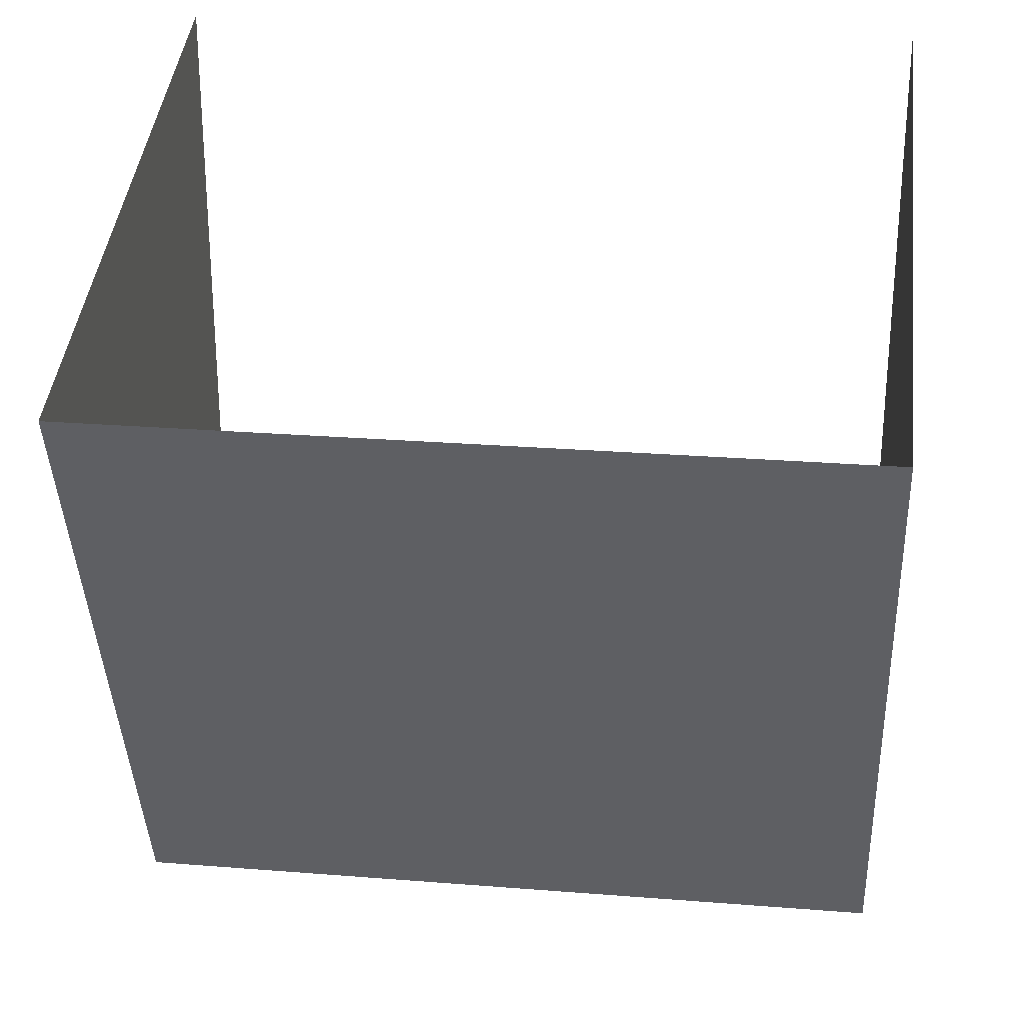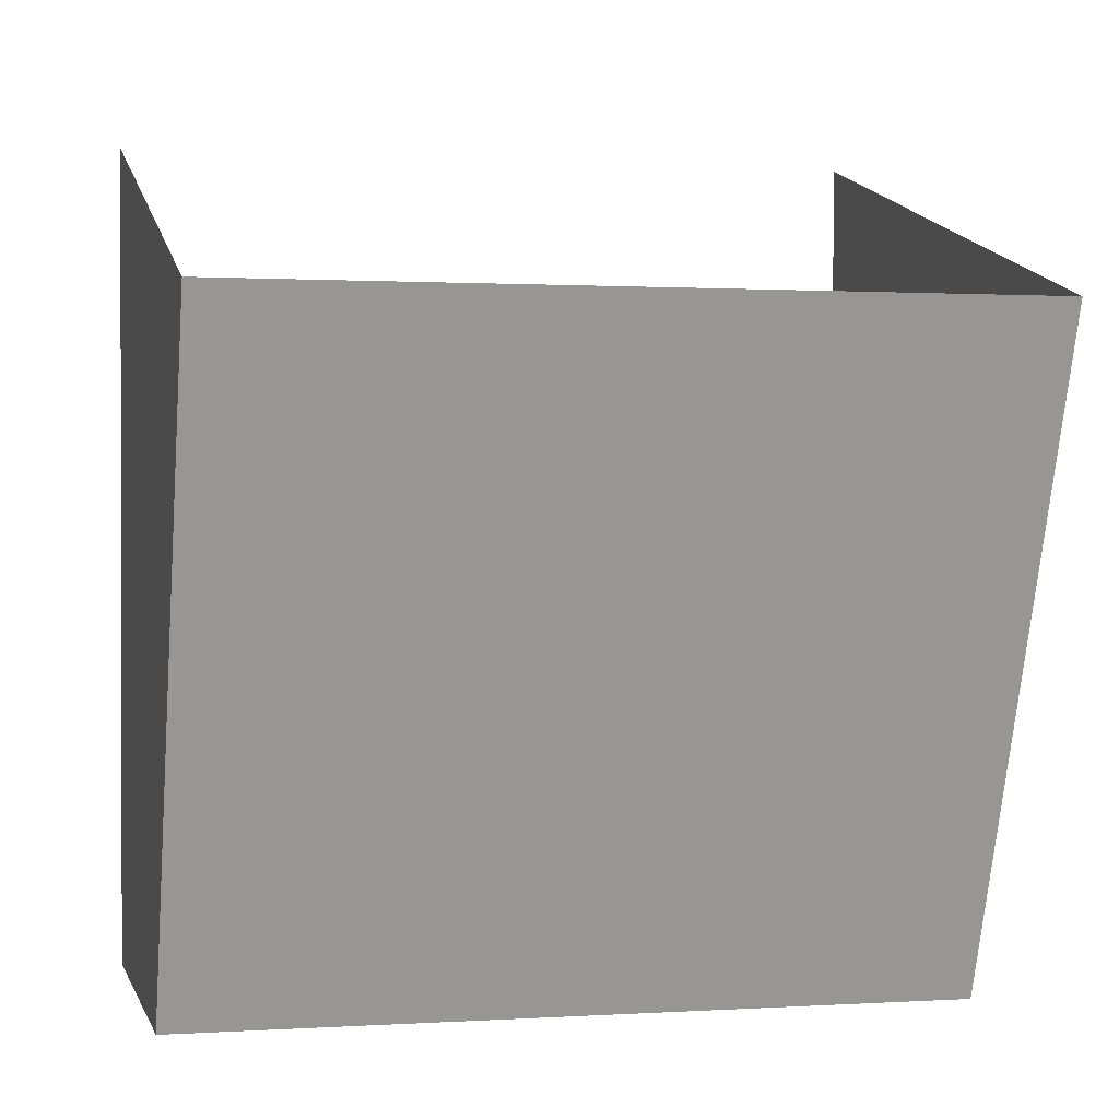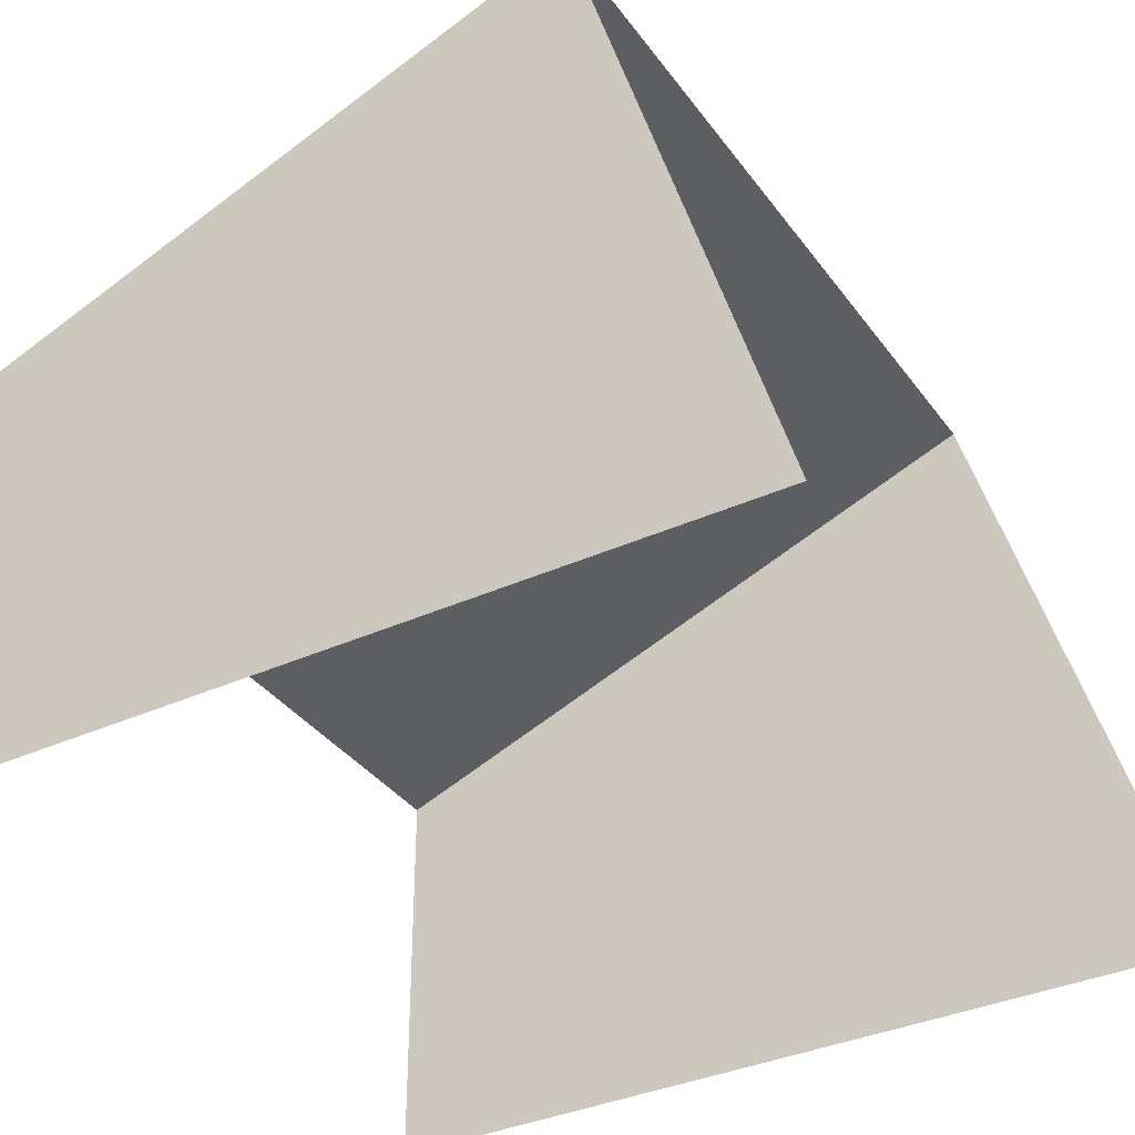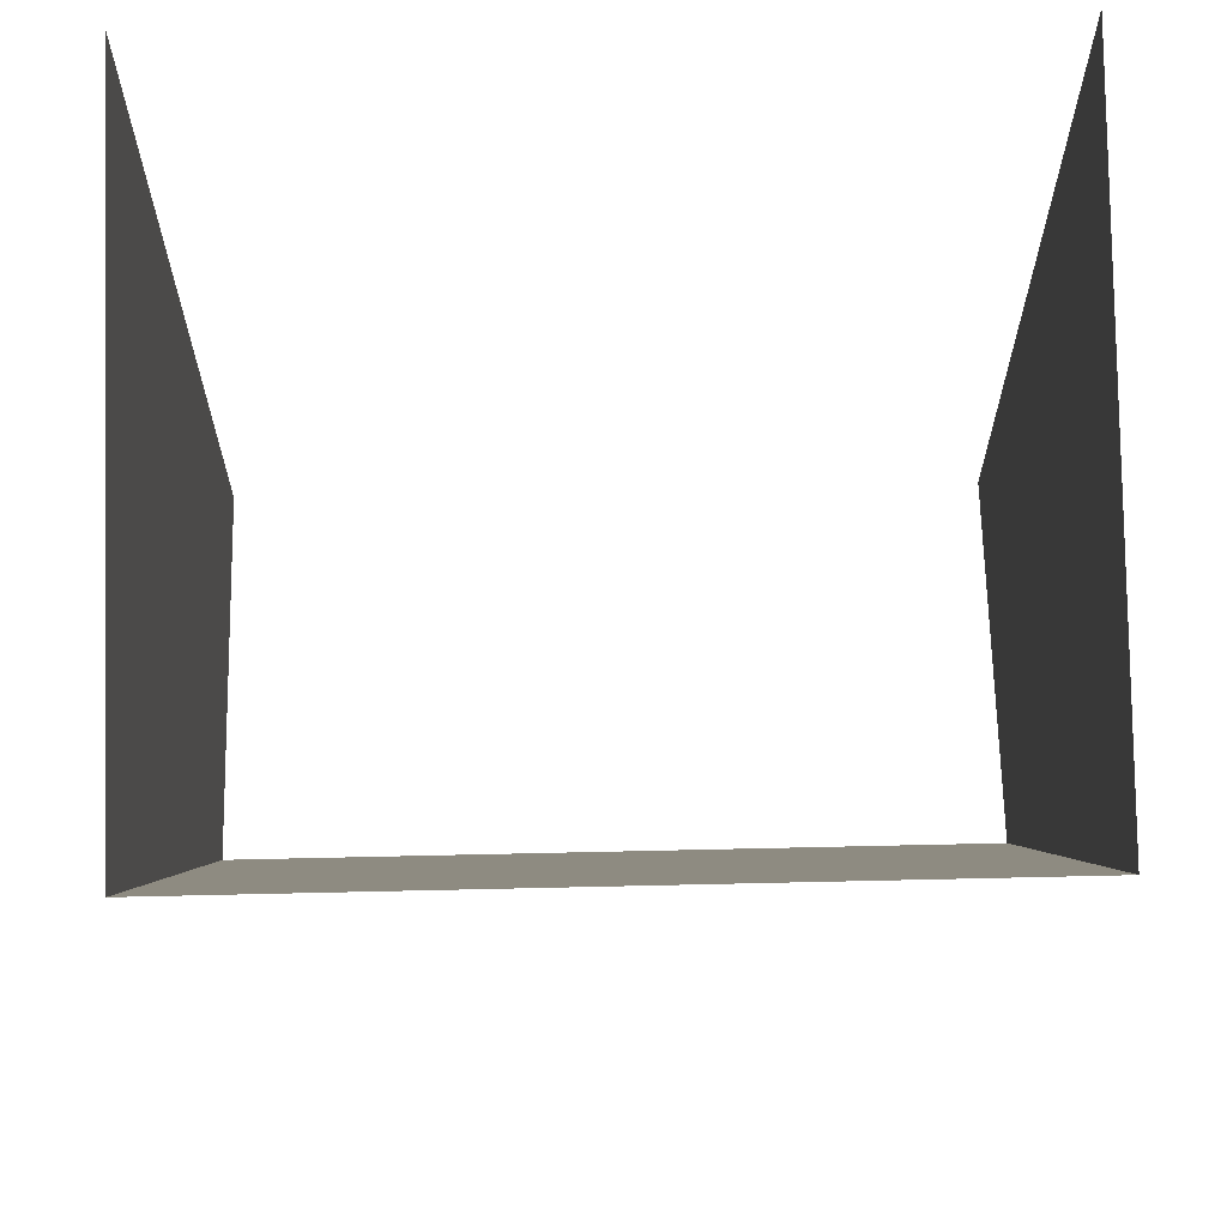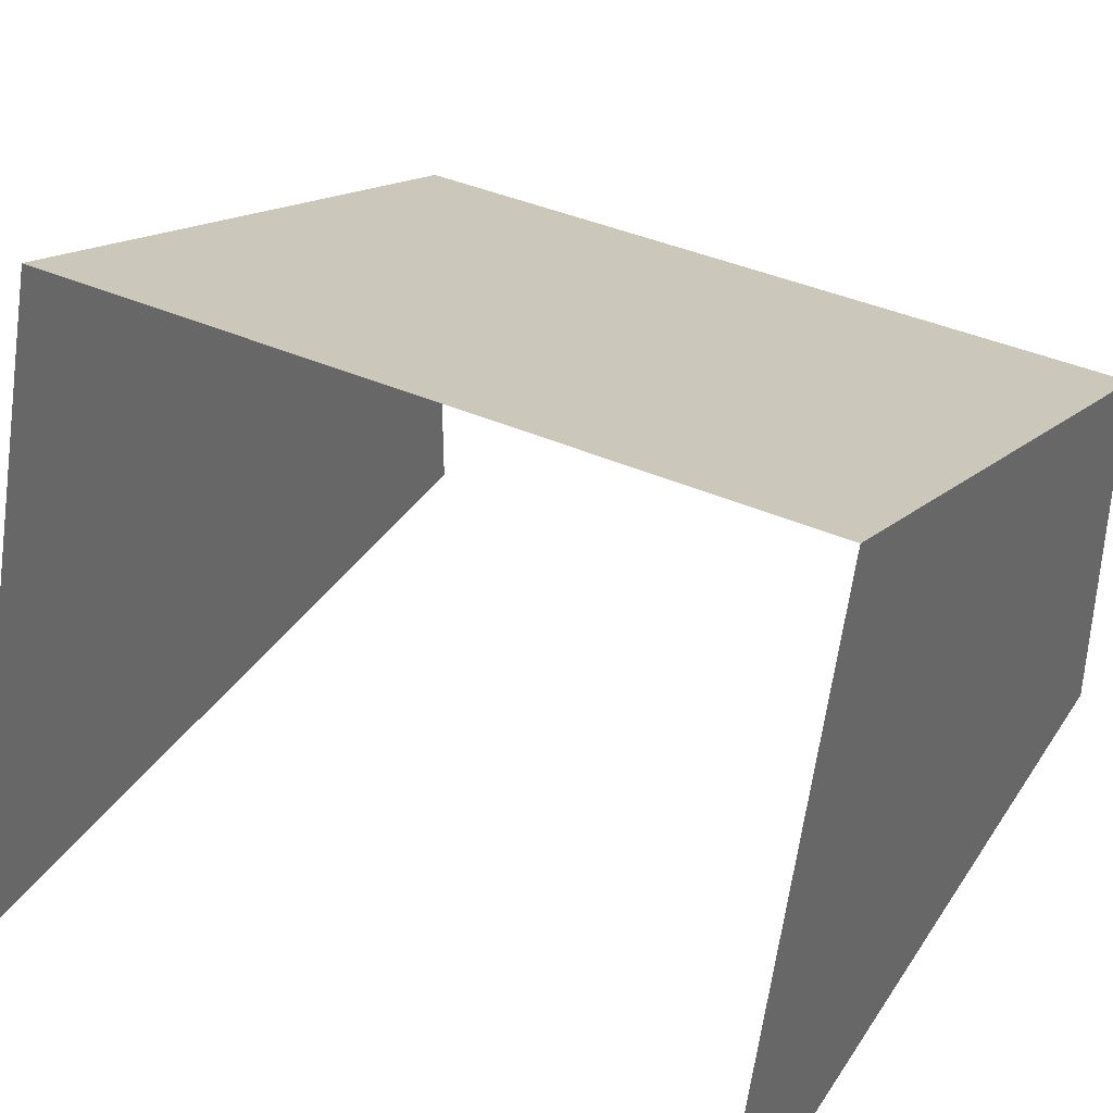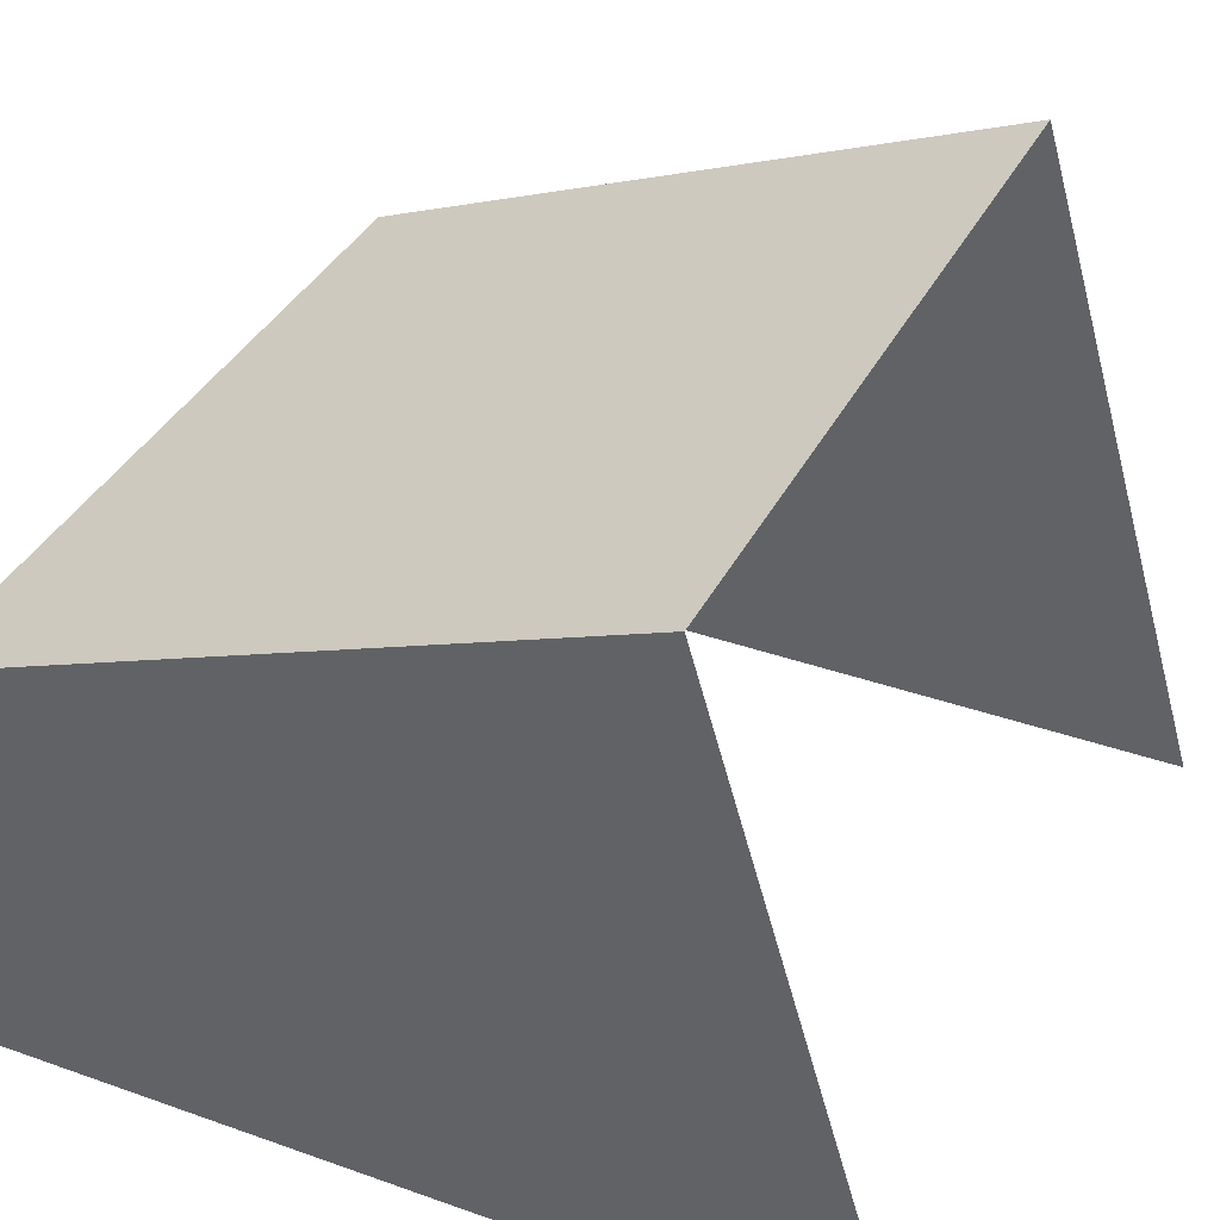
<metadata>
{"format":"obj","ext":"obj","renderer":"f3d","projection":"perspective","resolution":1024,"background":"white","views":[{"elev":27.0,"azim":7.0,"up":"+Y"},{"elev":0.7,"azim":-13.6,"up":"+Y"},{"elev":-35.7,"azim":121.0,"up":"+Z"},{"elev":66.6,"azim":-1.3,"up":"+Y"},{"elev":38.4,"azim":-150.4,"up":"+Z"},{"elev":37.2,"azim":114.5,"up":"+Z"}]}
</metadata>
<code>
g wall_barrelspace2
v 1.51 0.714 -0.3743
v 1.51 5.793 1.564
v -4.532 5.793 1.564
v -4.532 0.714 -0.3743
v 1.51 7.281 -3.463
v 1.51 5.793 1.564
v 1.51 0.714 -0.3743
v 1.51 0.714 -3.463
v -4.531 0.714 -3.463
v -4.532 0.714 -0.3743
v -4.532 5.793 1.564
v -4.531 7.281 -3.463
g wall_barrelspace2_0
f 3 2 1
f 4 3 1
f 7 6 5
f 8 7 5
f 11 10 9
f 12 11 9

</code>
